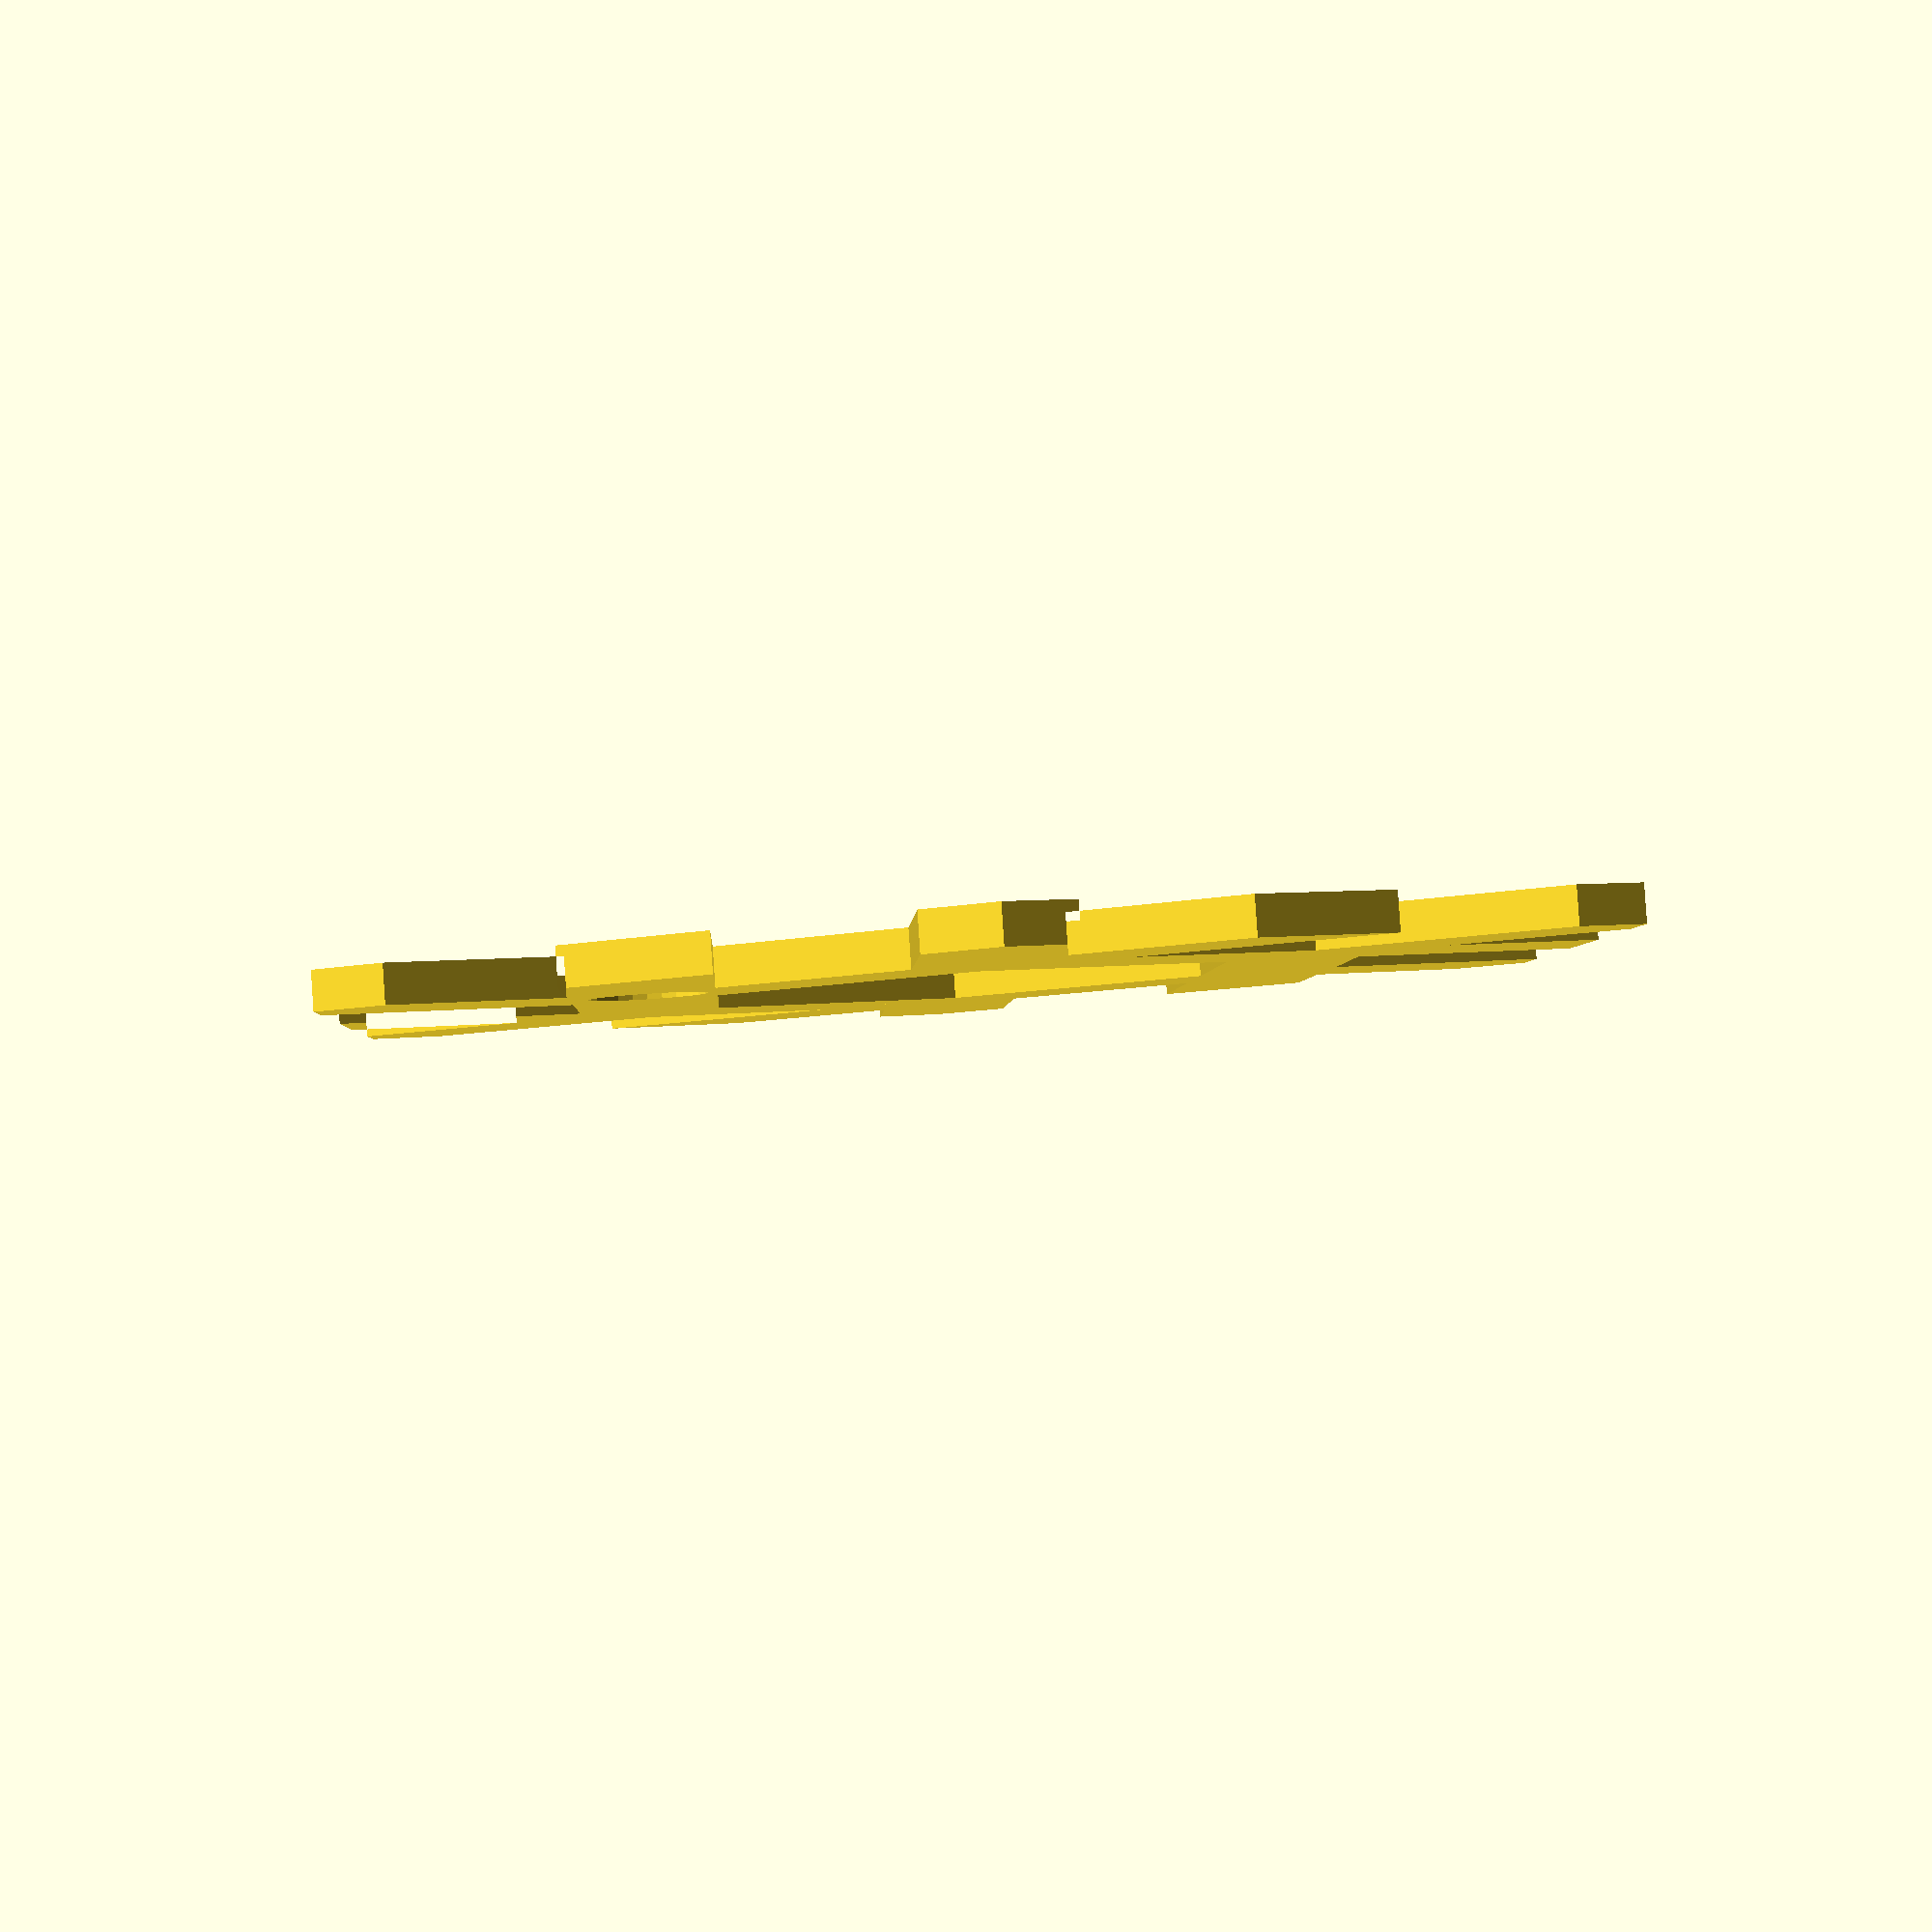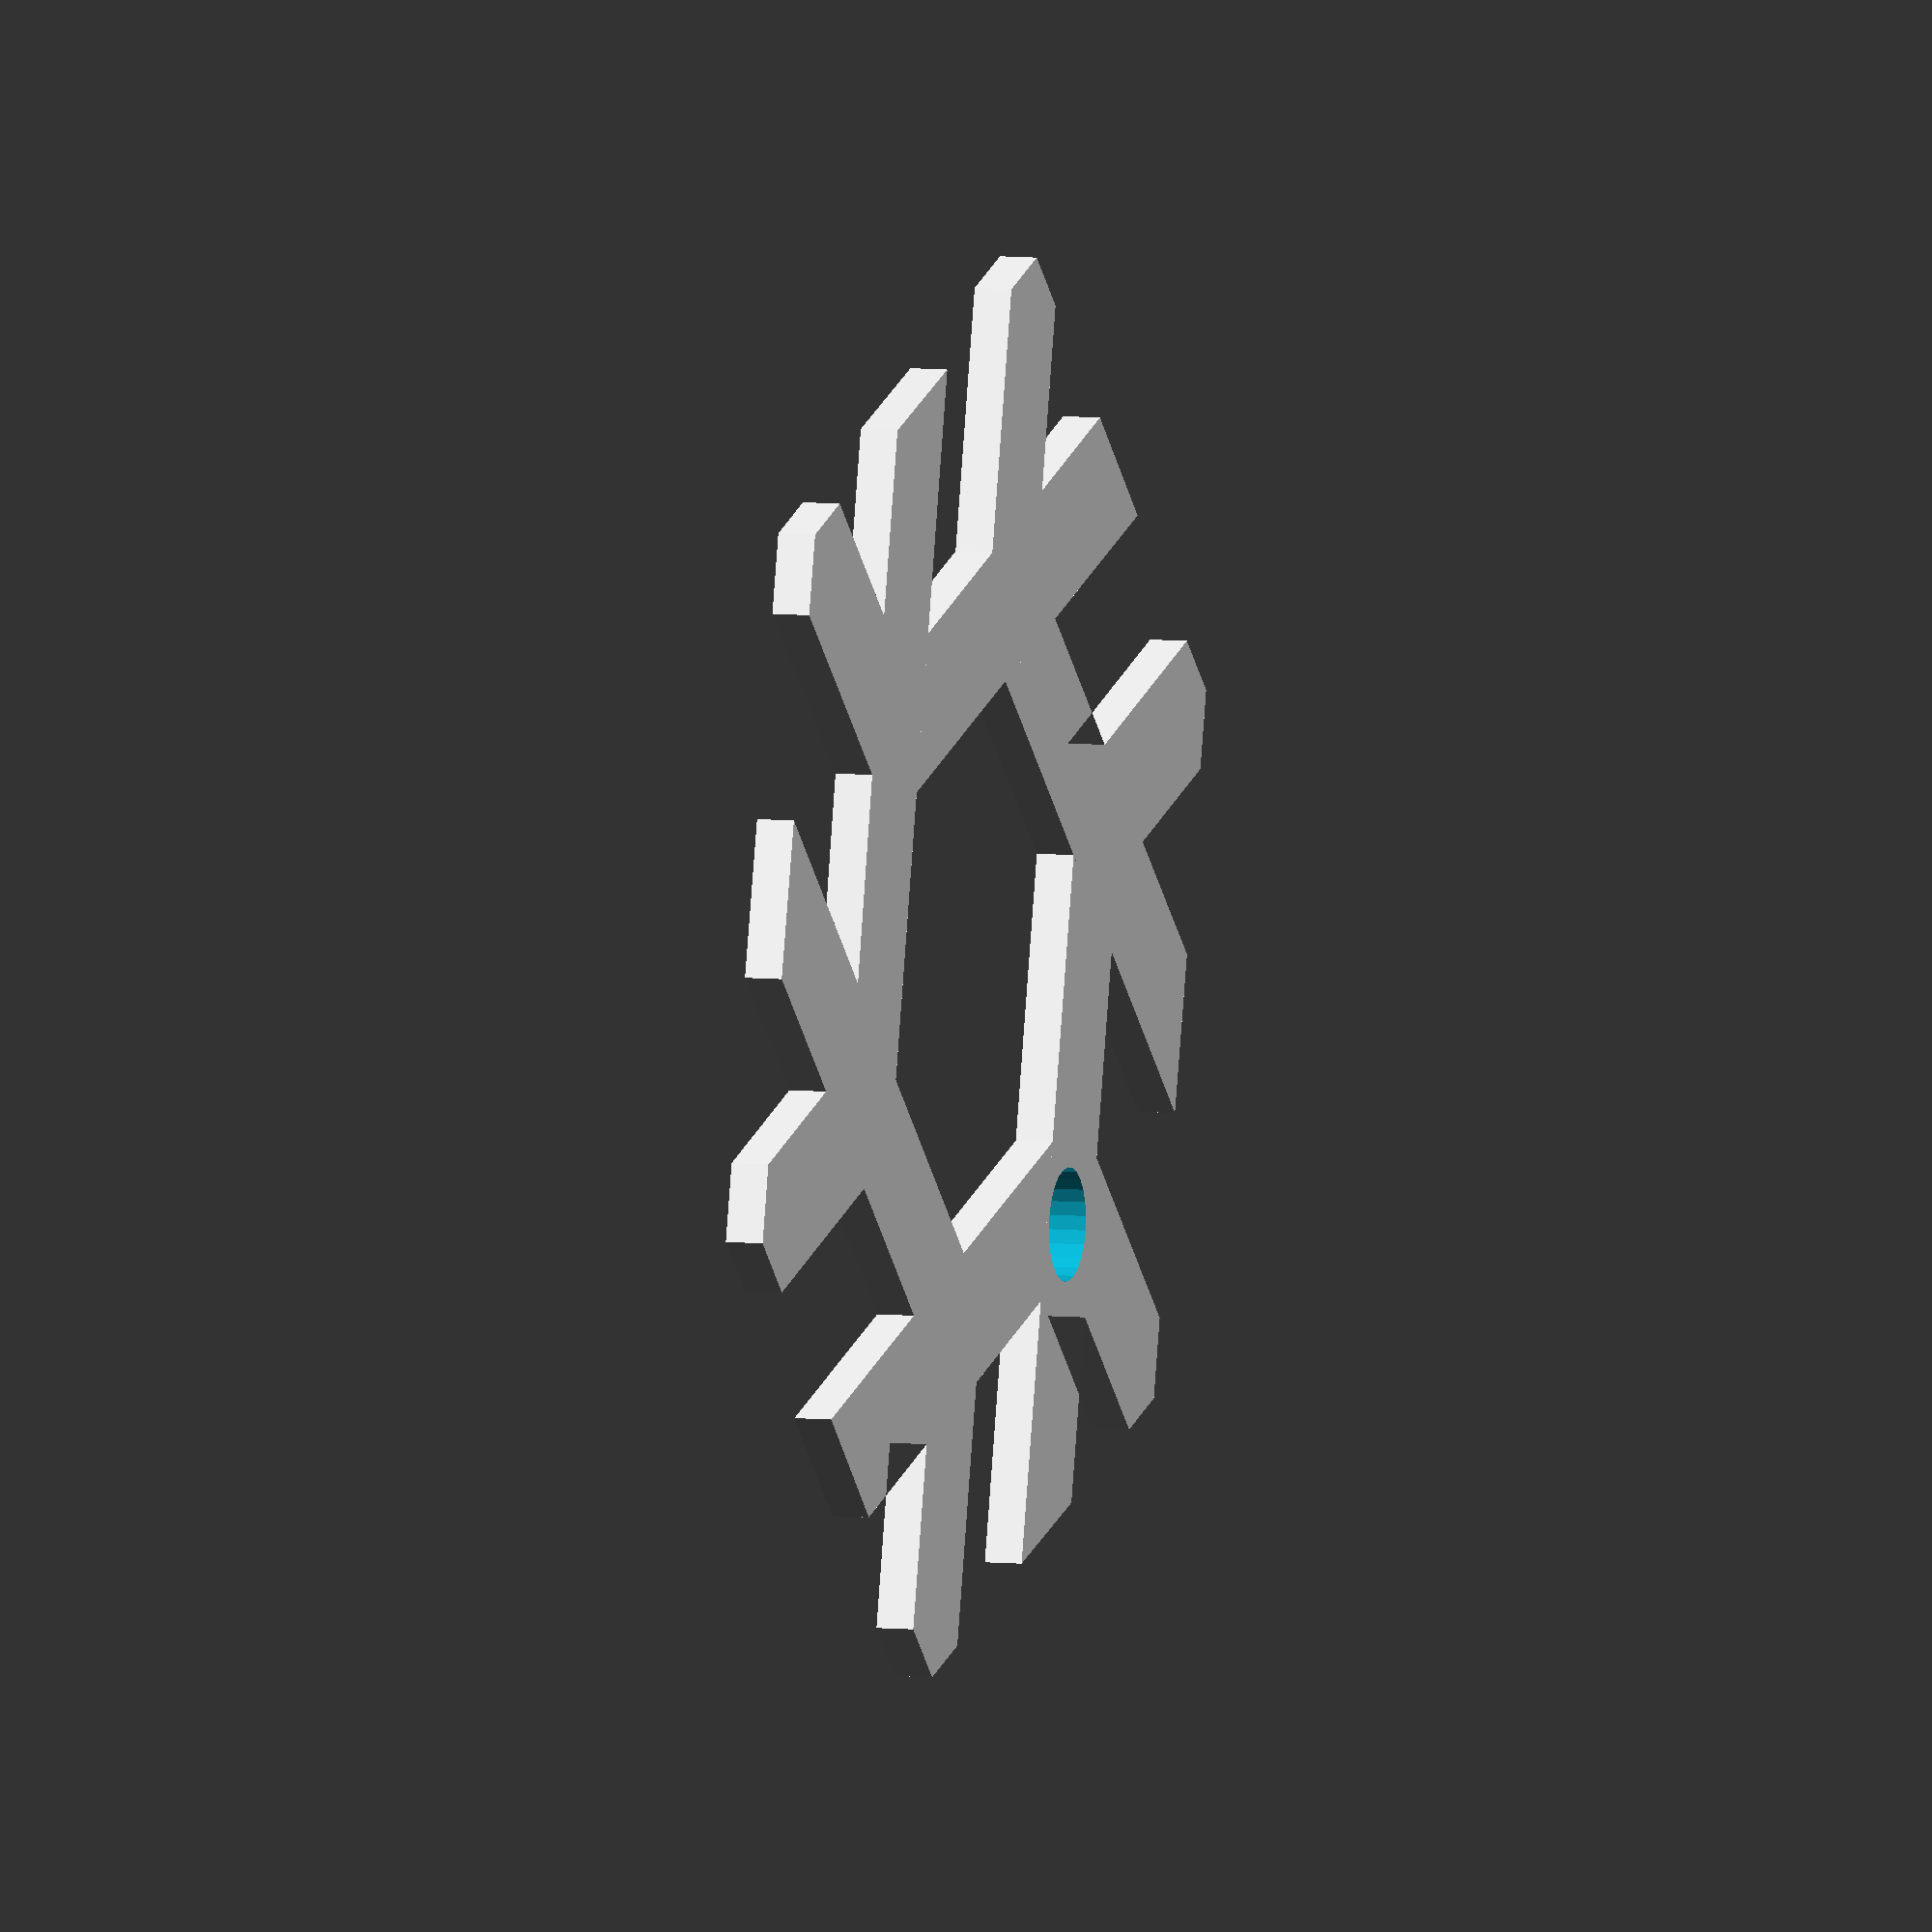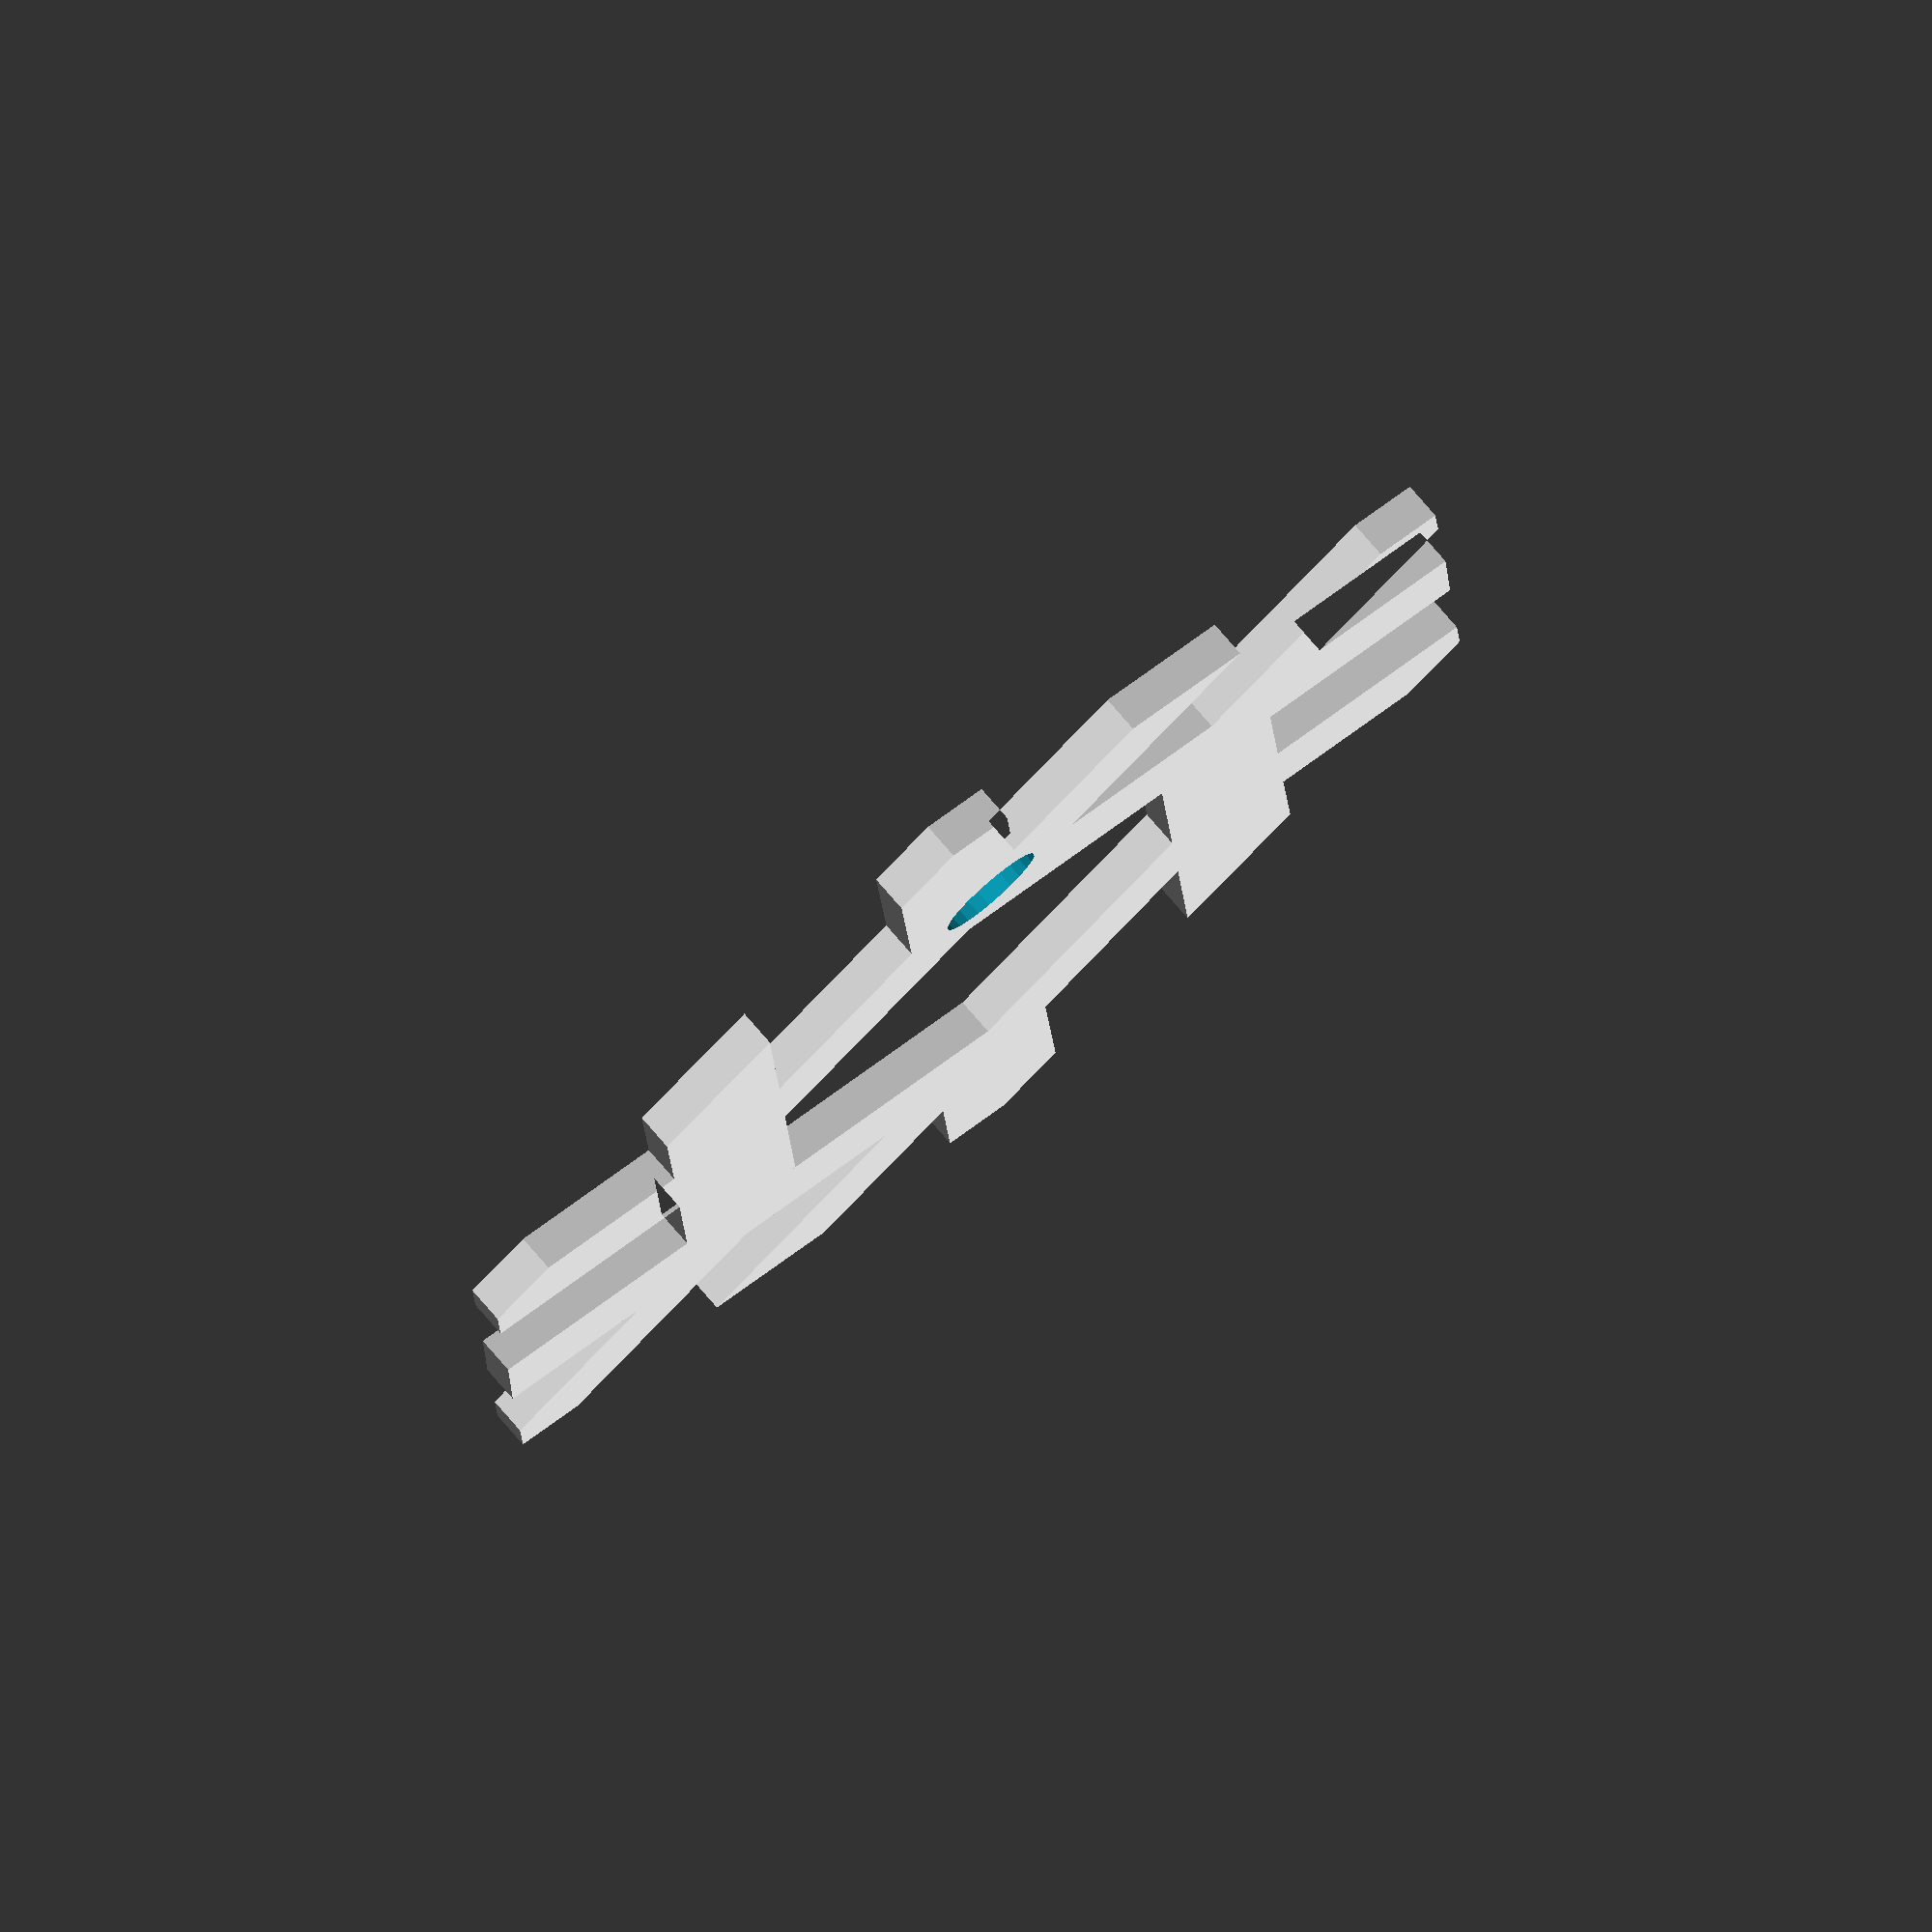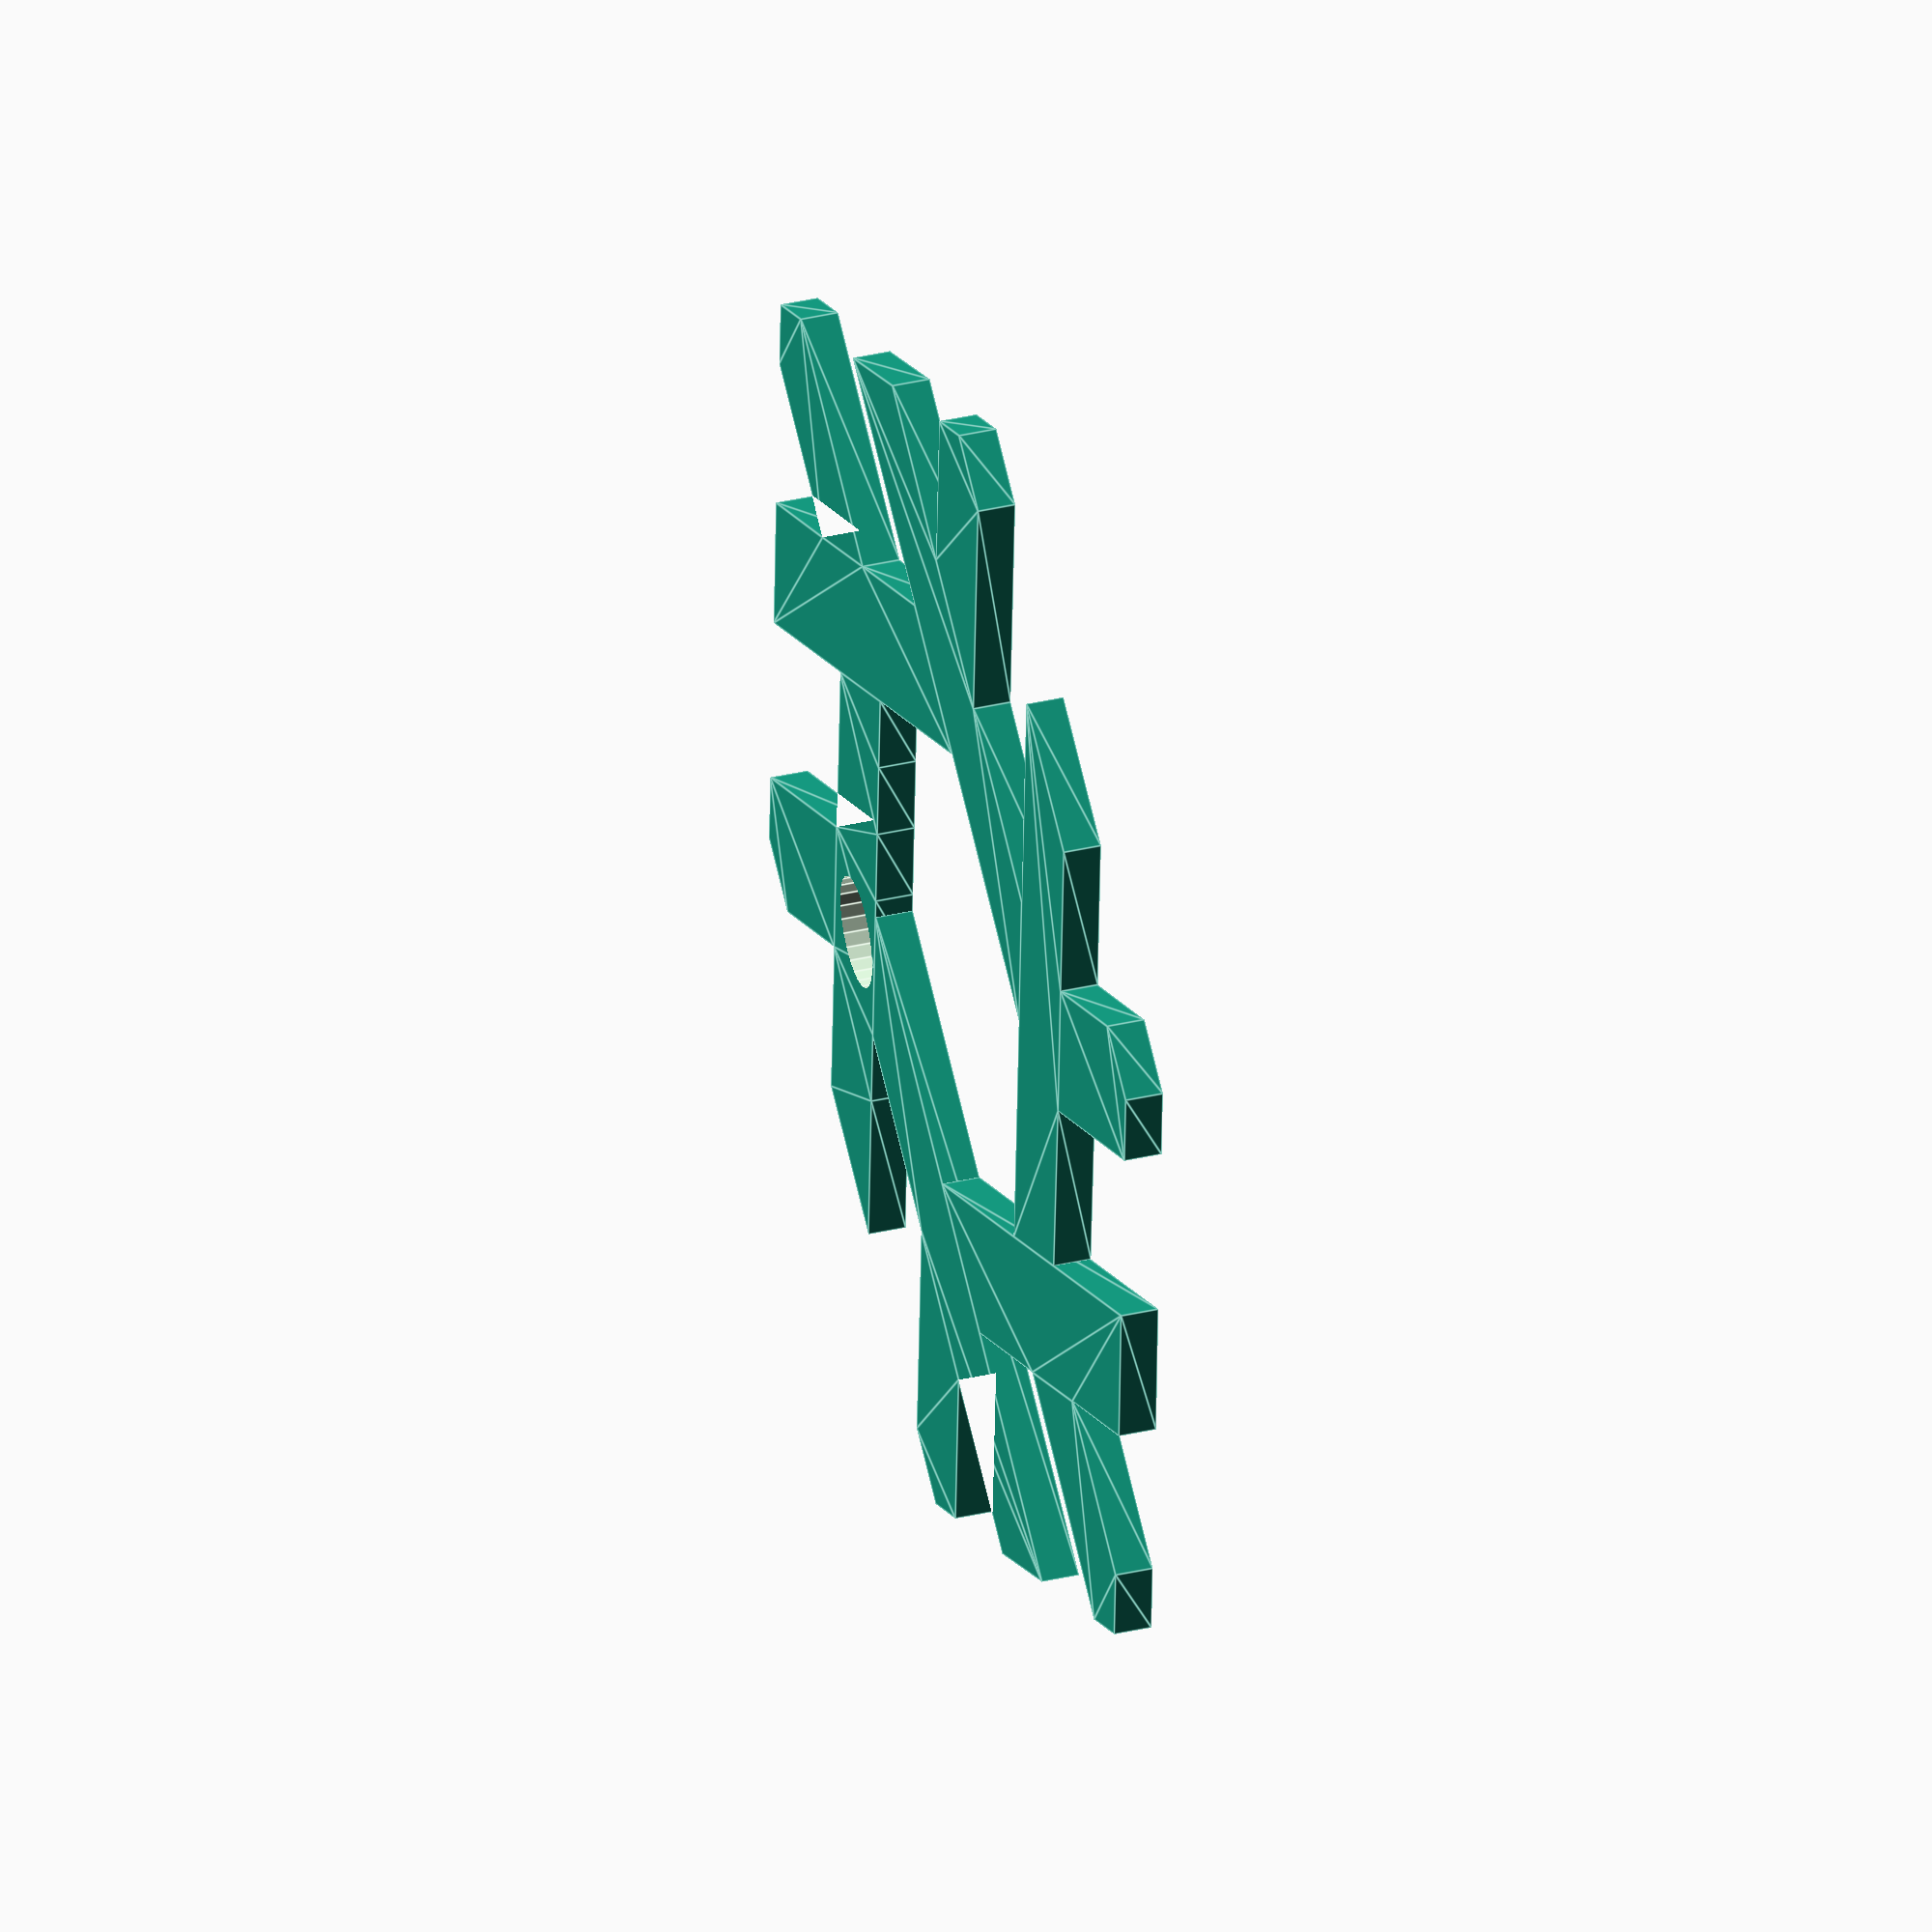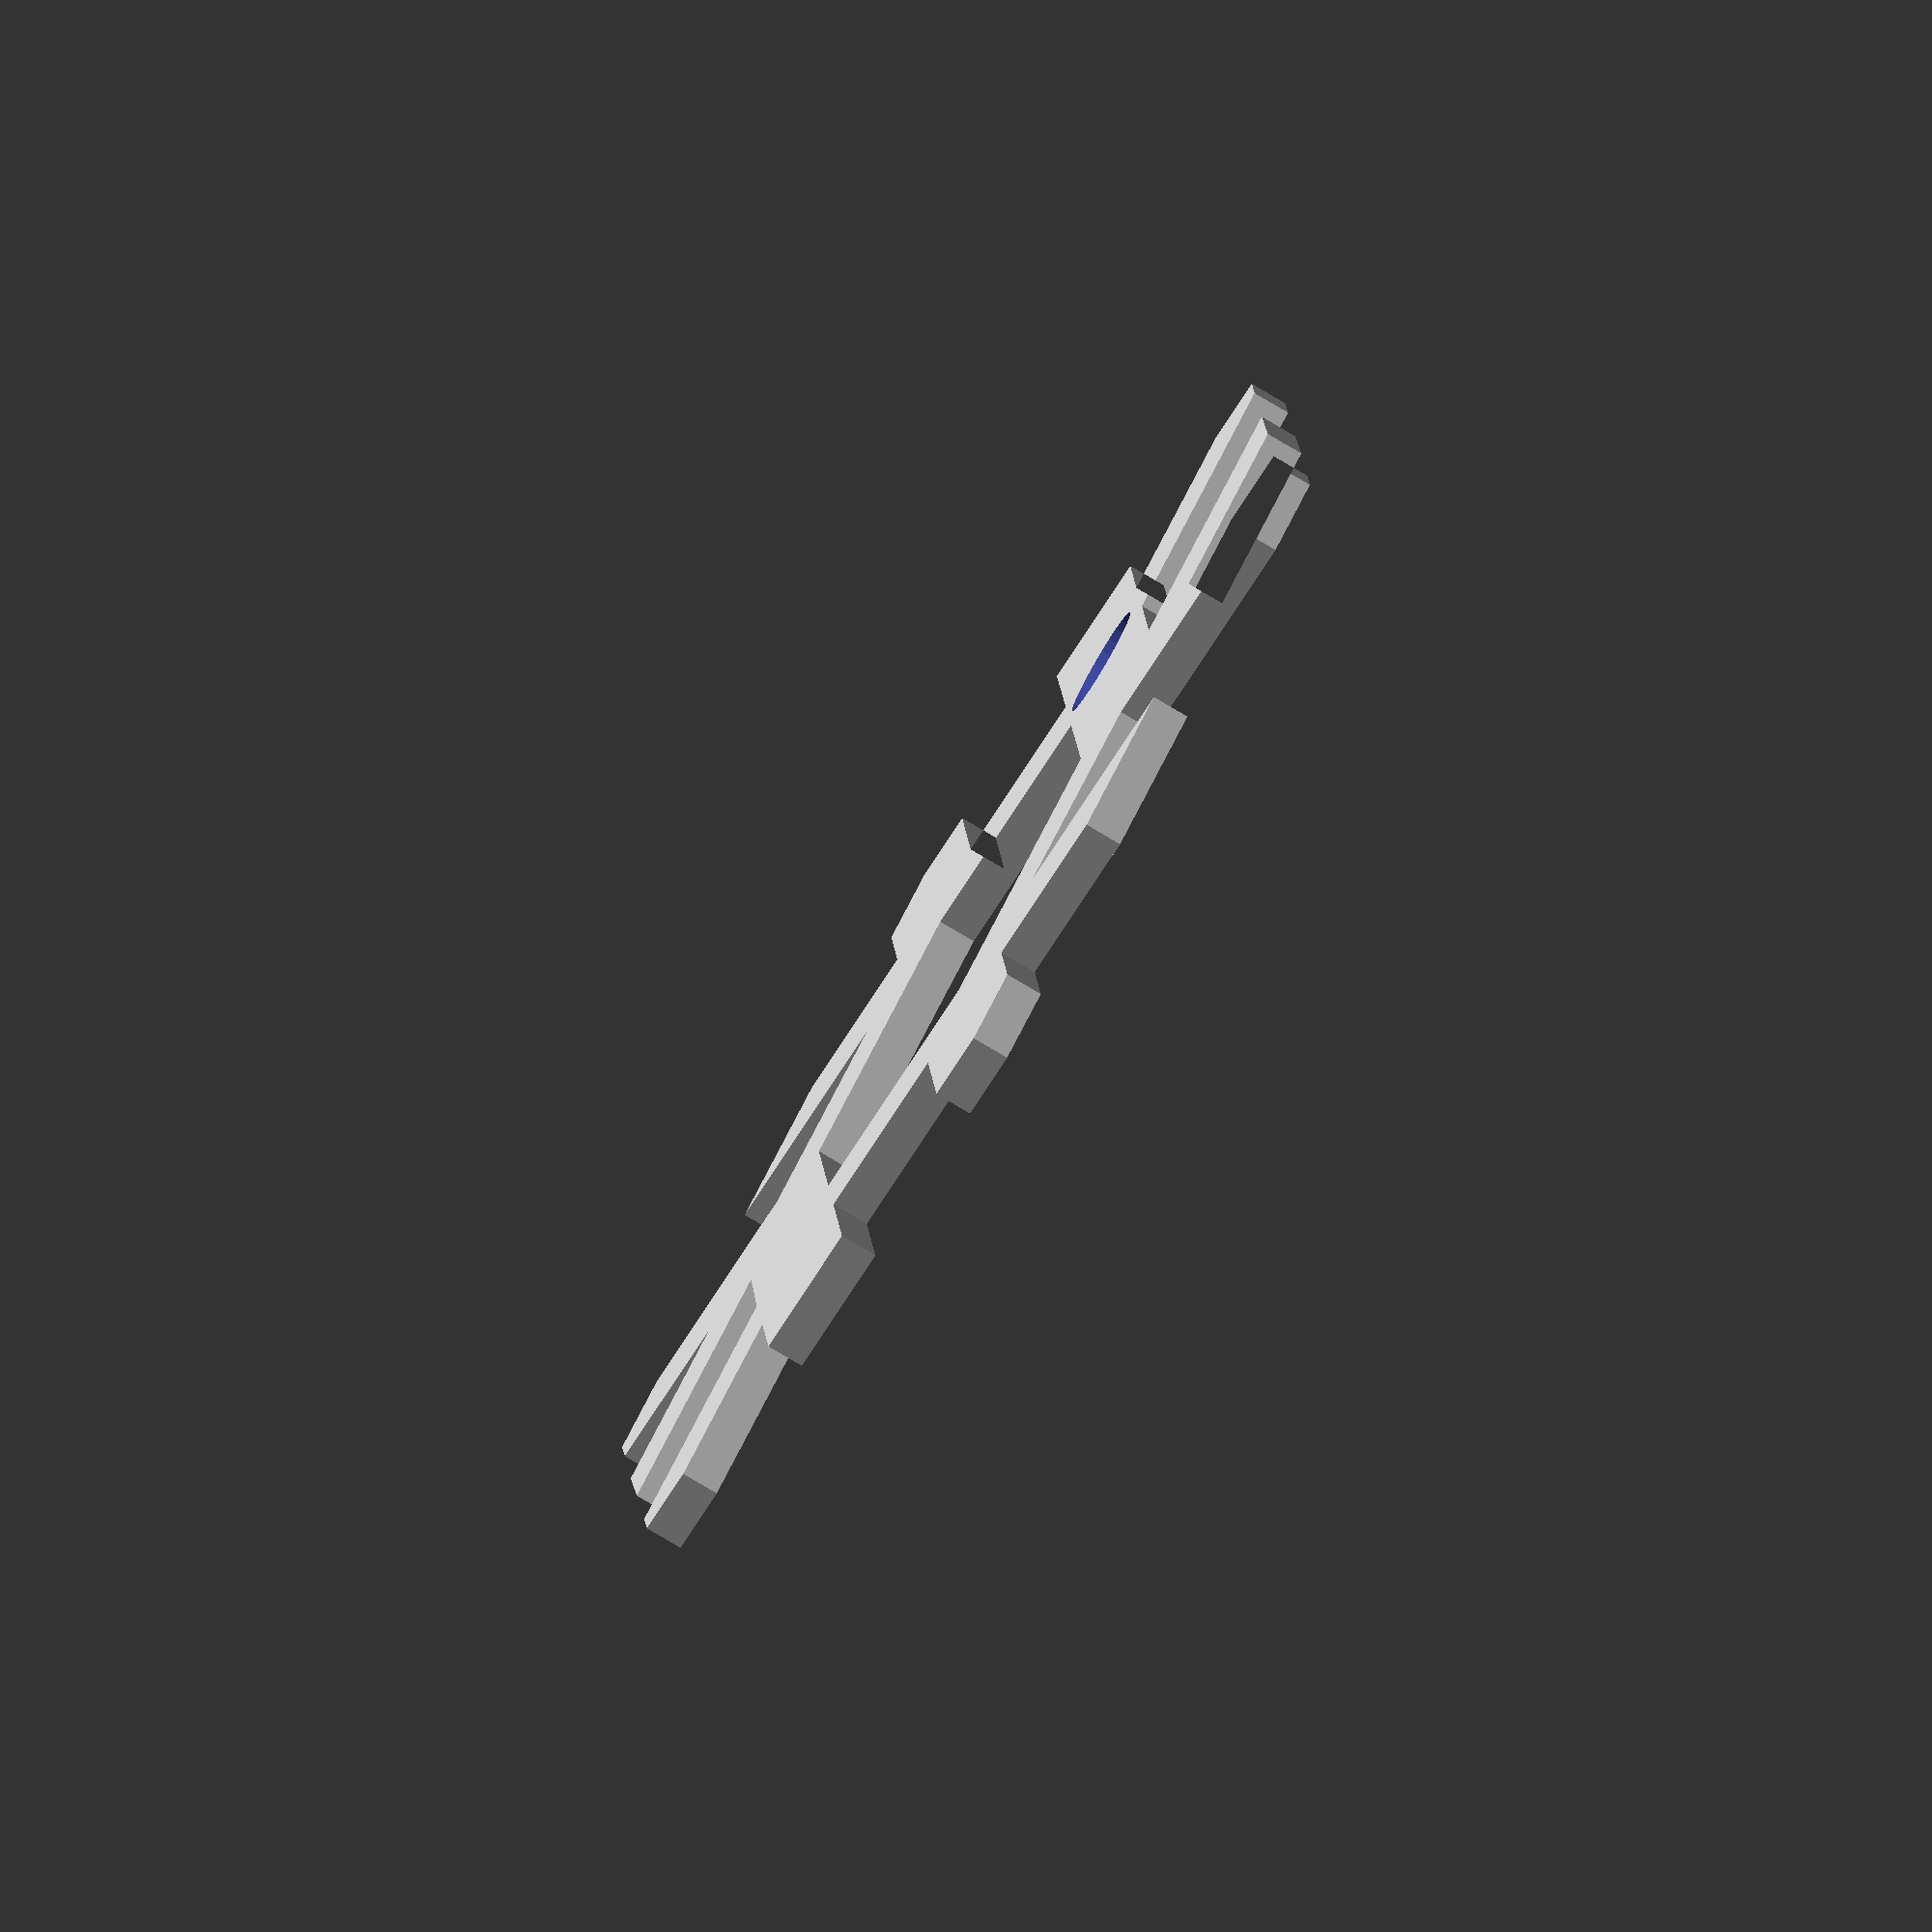
<openscad>

// Module names are of the form poly_<inkscape-path-id>().  As a result,
// you can associate a polygon in this OpenSCAD program with the corresponding
// SVG element in the Inkscape document by looking for the XML element with
// the attribute id="inkscape-path-id".

// fudge value is used to ensure that subtracted solids are a tad taller
// in the z dimension than the polygon being subtracted from.  This helps
// keep the resulting .stl file manifold.
fudge = 0.1;

resize = 1.2;
h = 1.3;
hole = 1.6;

module poly_use4877(h)
{
  scale([25.4/90, -25.4/90, 1]) union()
  {
    linear_extrude(height=h)
      polygon([[14.207302,24.606074],[49.535701,-36.577571],[57.571512,-22.955866],[48.295577,-6.991831],[66.717461,-6.943450],[70.643564,-0.136878],[66.634395,6.824948],[40.412750,6.742153],[30.078745,24.607594]]);
  }
}

module poly_use4867(h)
{
  scale([25.4/90, -25.4/90, 1]) union()
  {
    linear_extrude(height=h)
      polygon([[28.458722,0.008829],[24.048793,-7.633090],[19.638494,-15.274795],[15.227887,-22.916323],[10.817037,-30.557711],[6.406008,-38.198996],[1.994864,-45.840215],[-6.827516,-61.122604],[8.987139,-61.270958],[18.174426,-45.255754],[27.427286,-61.185376],[35.285004,-61.182278],[39.309521,-54.229323],[26.127003,-31.562097],[36.358720,-13.756949]]);
  }
}

module poly_use4875(h)
{
  scale([25.4/90, -25.4/90, 1]) union()
  {
    linear_extrude(height=h)
      polygon([[6.242489,-38.482132],[-14.321266,-38.519856],[-27.360264,-61.269896],[-35.393881,-61.261111],[-39.325426,-54.457909],[-30.156475,-38.479555],[-48.619947,-38.530715],[-56.398803,-24.761012],[14.165366,-24.757388],[6.242489,-38.482132]]);
  }
}

module poly_use4865(h)
{
  scale([25.4/90, -25.4/90, 1]) union()
  {
    linear_extrude(height=h)
      polygon([[-14.163043,24.603341],[56.353710,24.610099],[48.574866,38.380159],[30.111644,38.328989],[39.280671,54.306992],[35.349053,61.110382],[27.315368,61.119393],[14.276240,38.369401],[-6.191601,38.327891]]);
  }
}

module poly_use4863(h)
{
  scale([25.4/90, -25.4/90, 1]) union()
  {
    linear_extrude(height=h)
      polygon([[-14.126419,-24.758850],[-49.535698,36.564898],[-57.571510,22.943194],[-48.295574,6.979159],[-66.717461,6.930749],[-70.643564,0.124177],[-66.634393,-6.837620],[-40.412747,-6.754854],[-29.997860,-24.764369]]);
  }
}

module poly_path4861(h)
{
  scale([25.4/90, -25.4/90, 1]) union()
  {
    linear_extrude(height=h)
      polygon([[-28.291283,-0.227362],[6.874205,61.122604],[-8.940450,61.270958],[-18.127737,45.255754],[-27.380597,61.185376],[-35.238315,61.182278],[-39.262832,54.229323],[-26.080314,31.562097],[-36.191280,13.454298]]);
  }
}

$fn=25;
difference() {
    union() {
        scale([resize,resize,1]){
        poly_use4877(h);
        poly_use4867(h);
        poly_use4875(h);
        poly_use4865(h);
        poly_use4863(h);
        poly_path4861(h);
        }
    }
    translate([resize*4.5,resize*9.7,-0.1]) cylinder(h=h+0.2, r=resize*hole);
}
</openscad>
<views>
elev=92.7 azim=207.5 roll=3.9 proj=p view=solid
elev=173.8 azim=17.0 roll=71.1 proj=o view=solid
elev=101.8 azim=152.7 roll=40.8 proj=o view=solid
elev=141.5 azim=33.4 roll=106.2 proj=o view=edges
elev=260.1 azim=206.2 roll=120.6 proj=o view=wireframe
</views>
